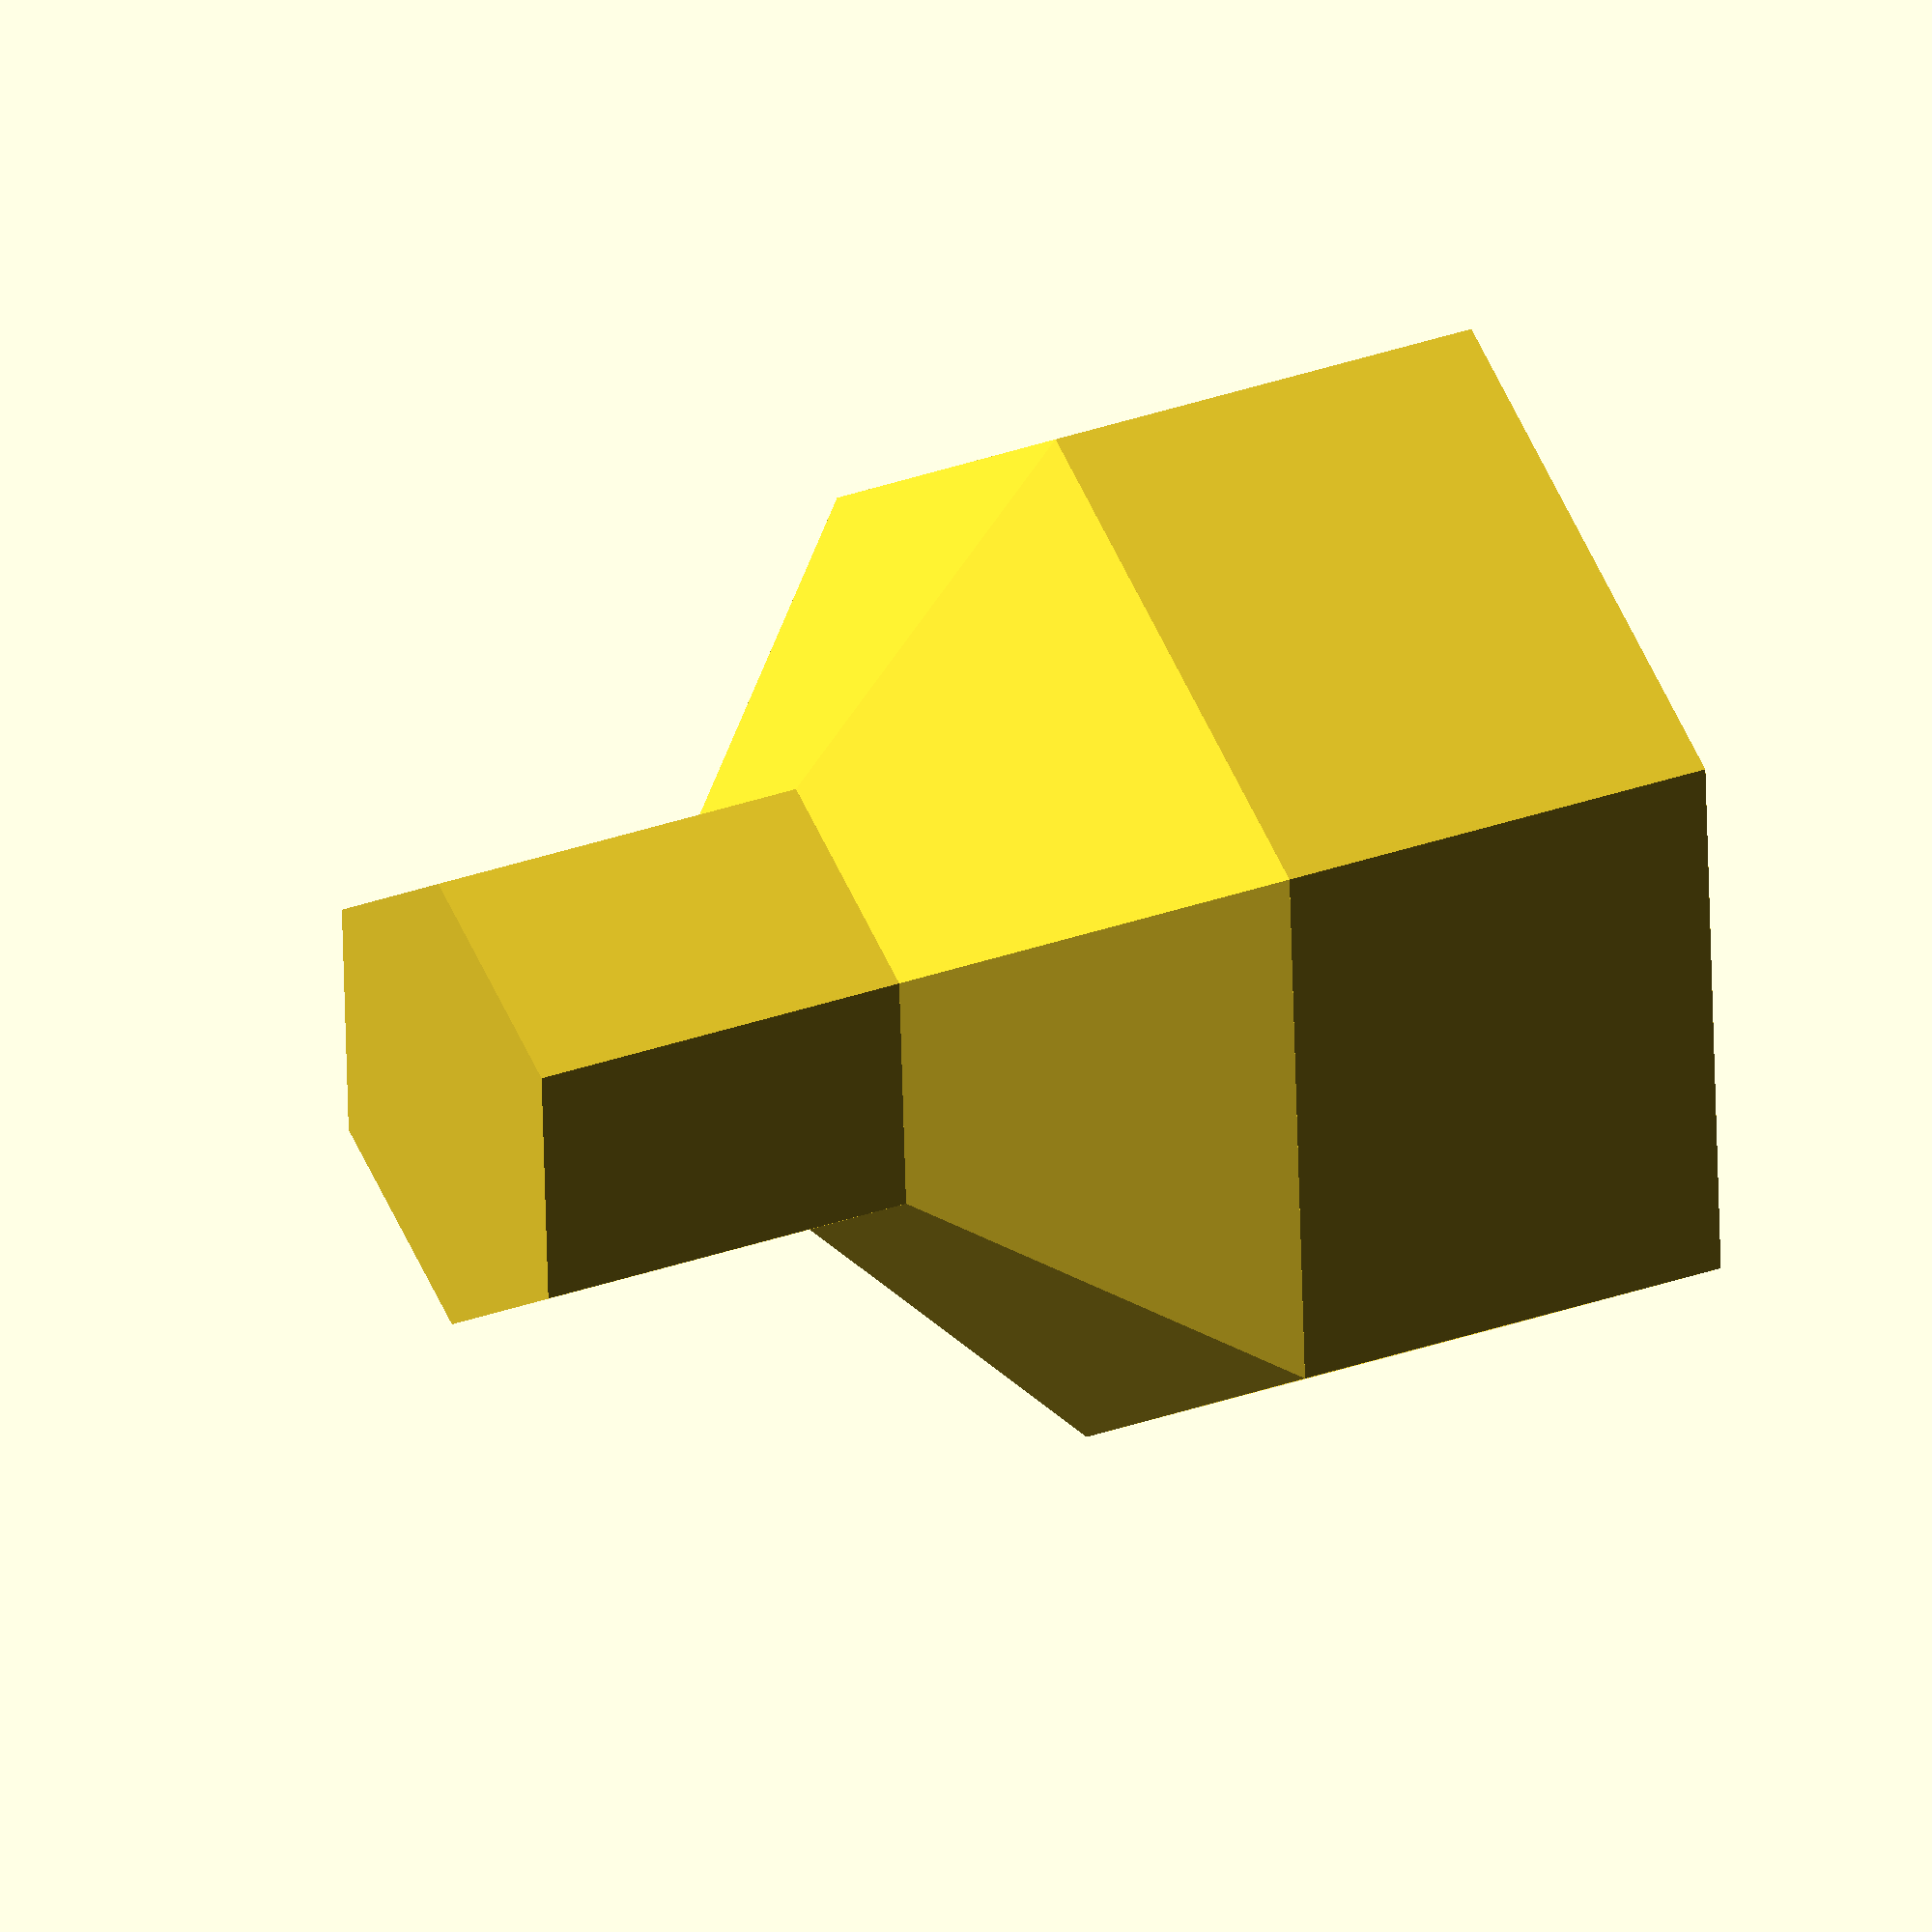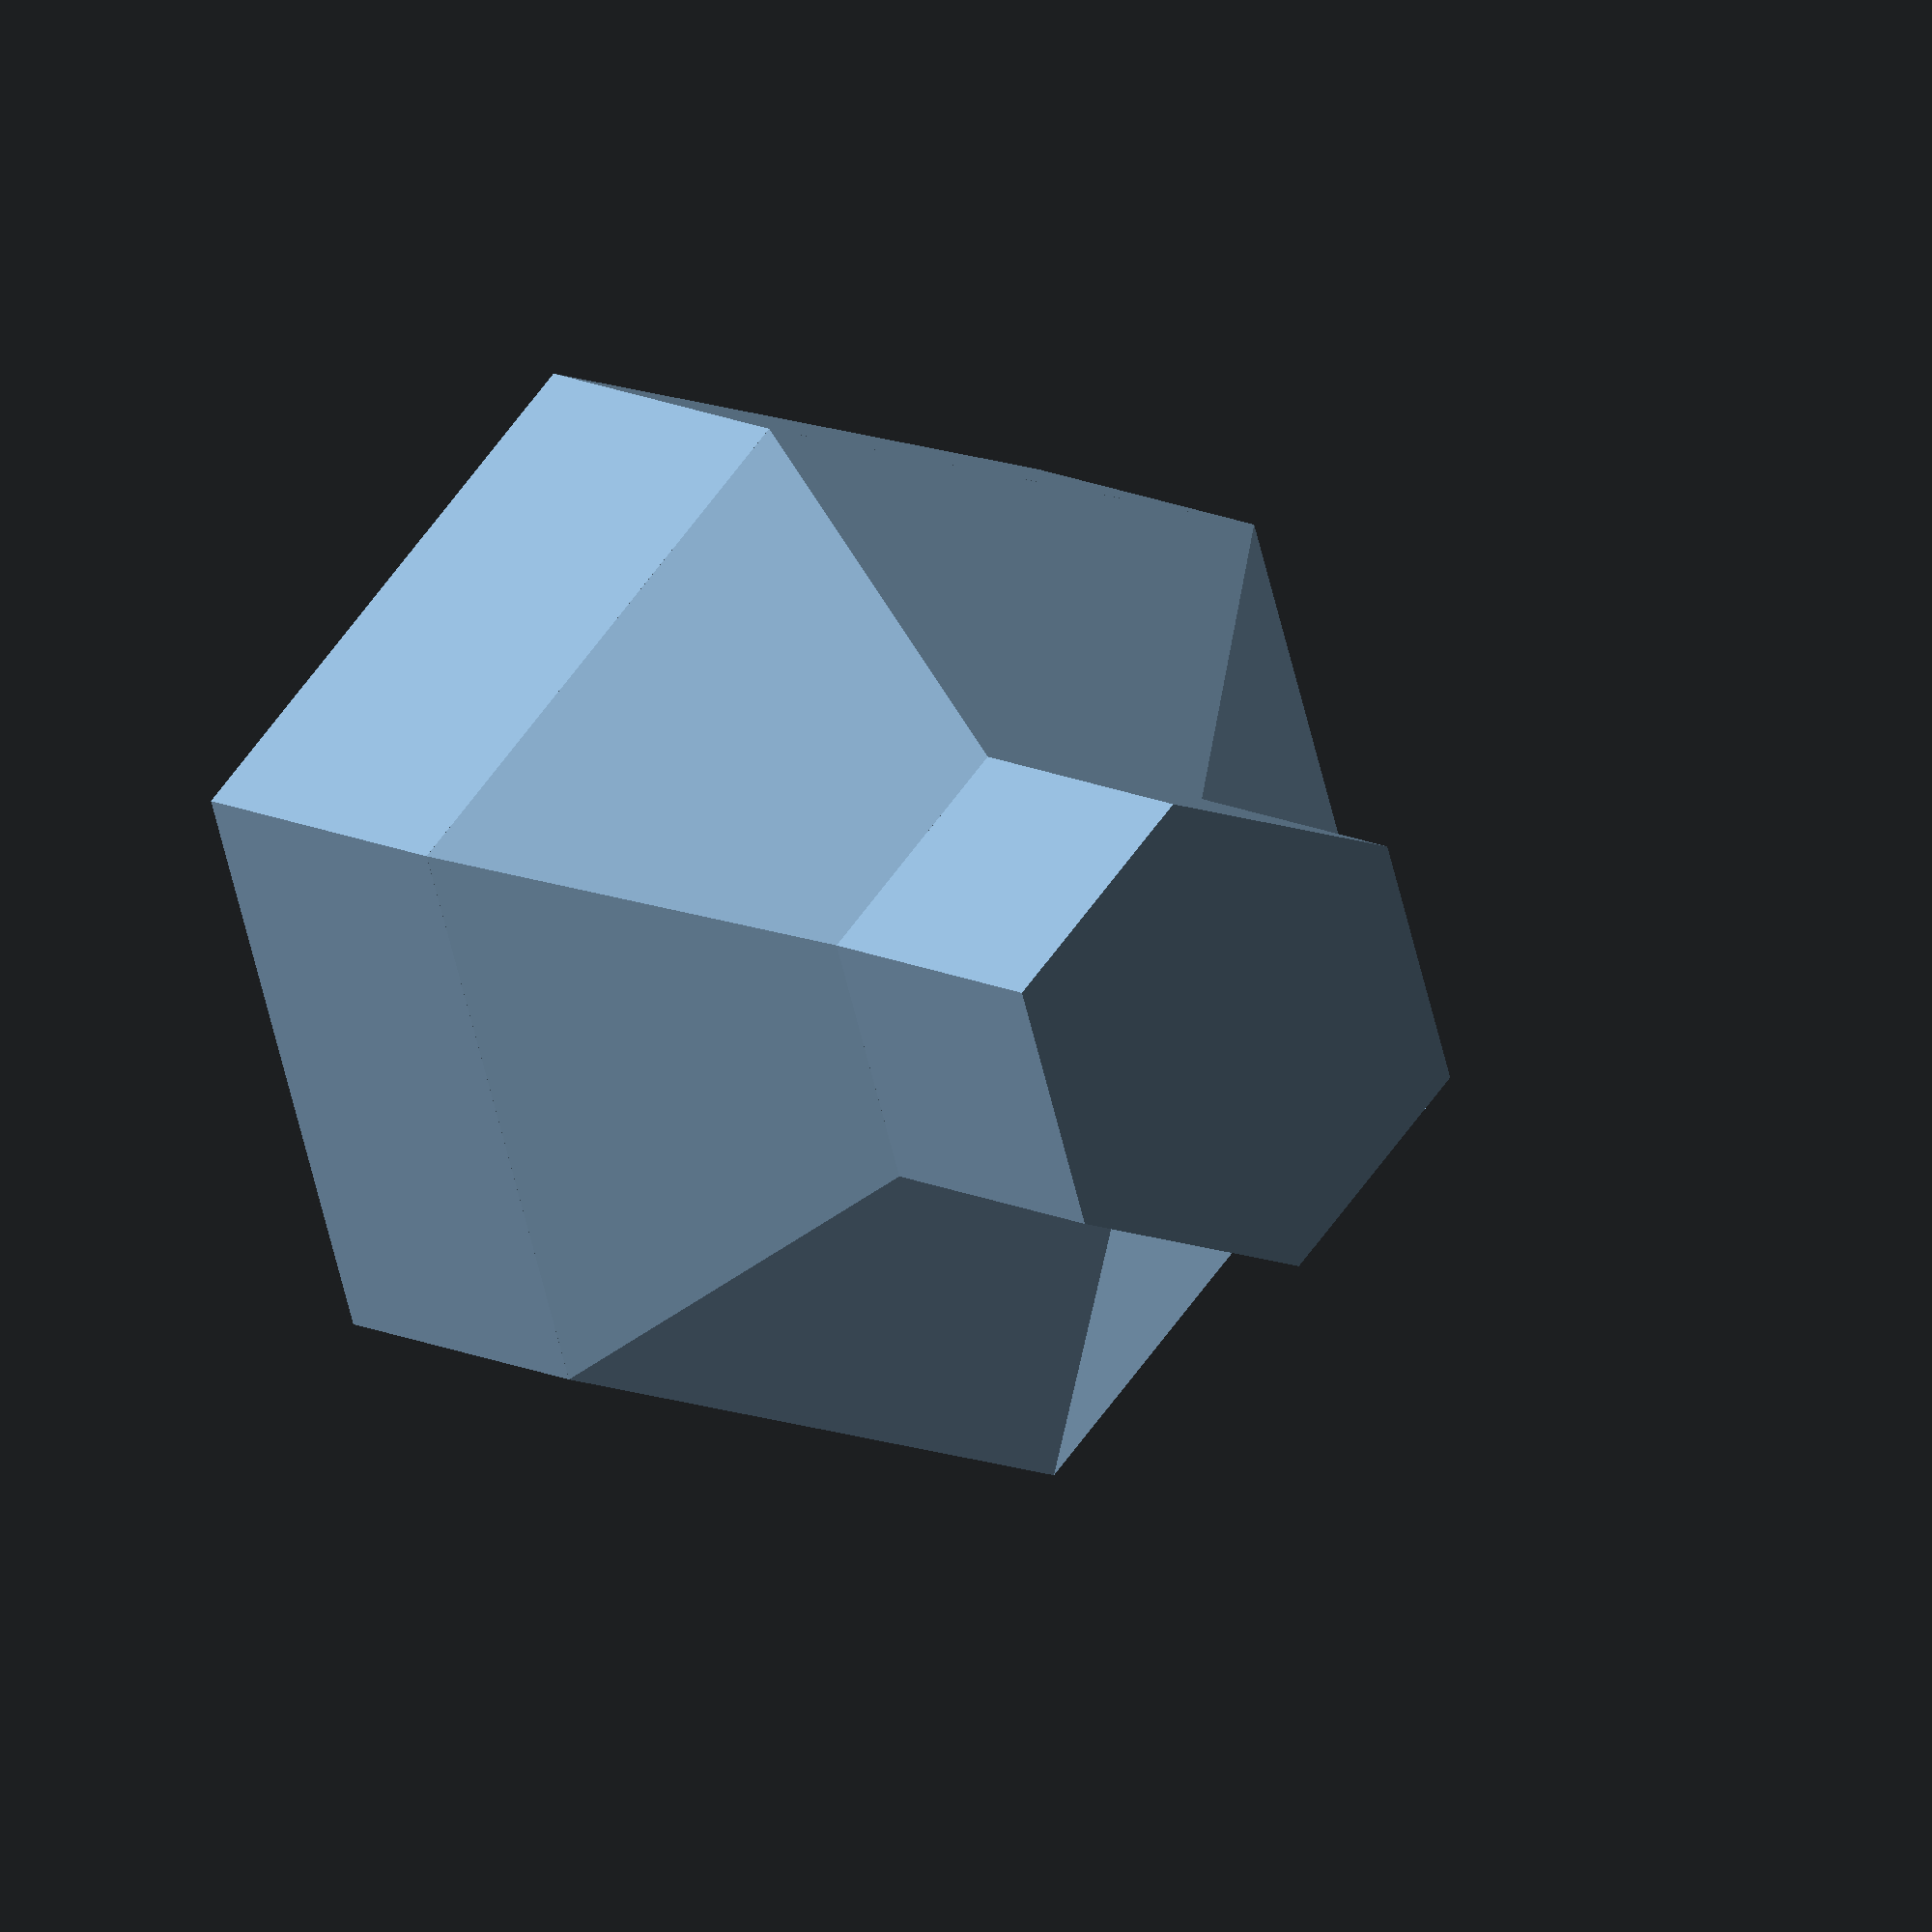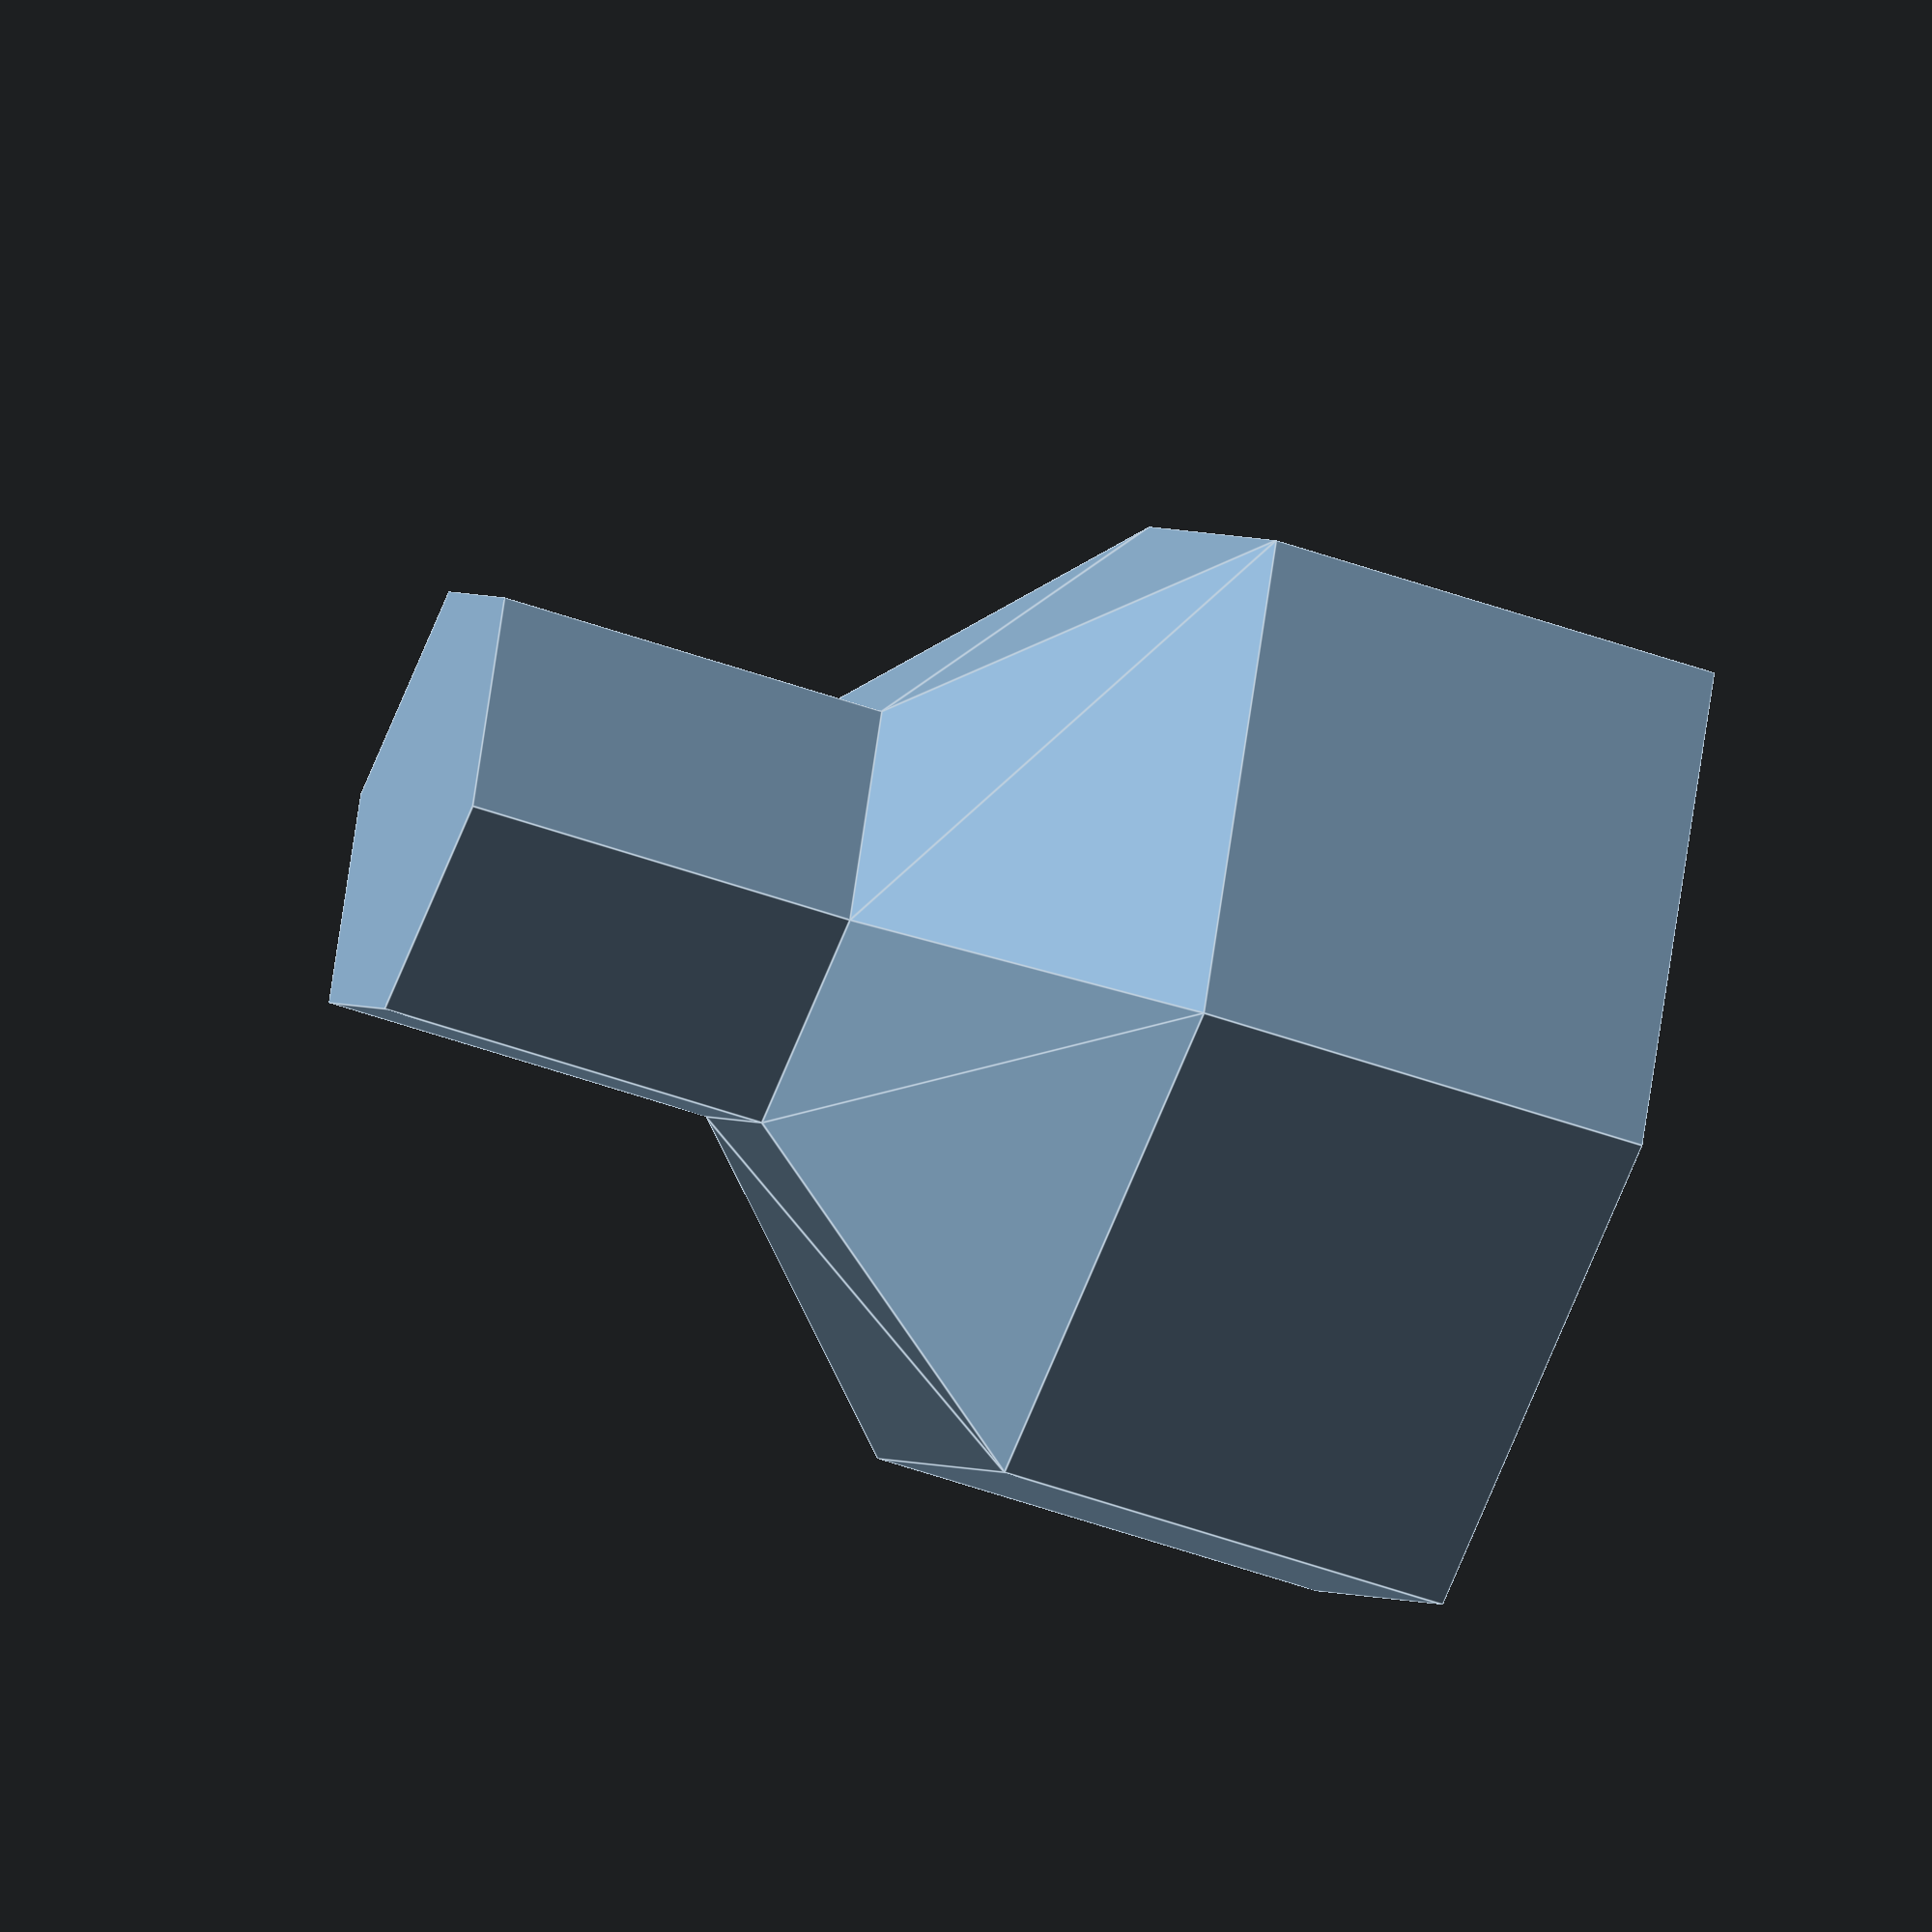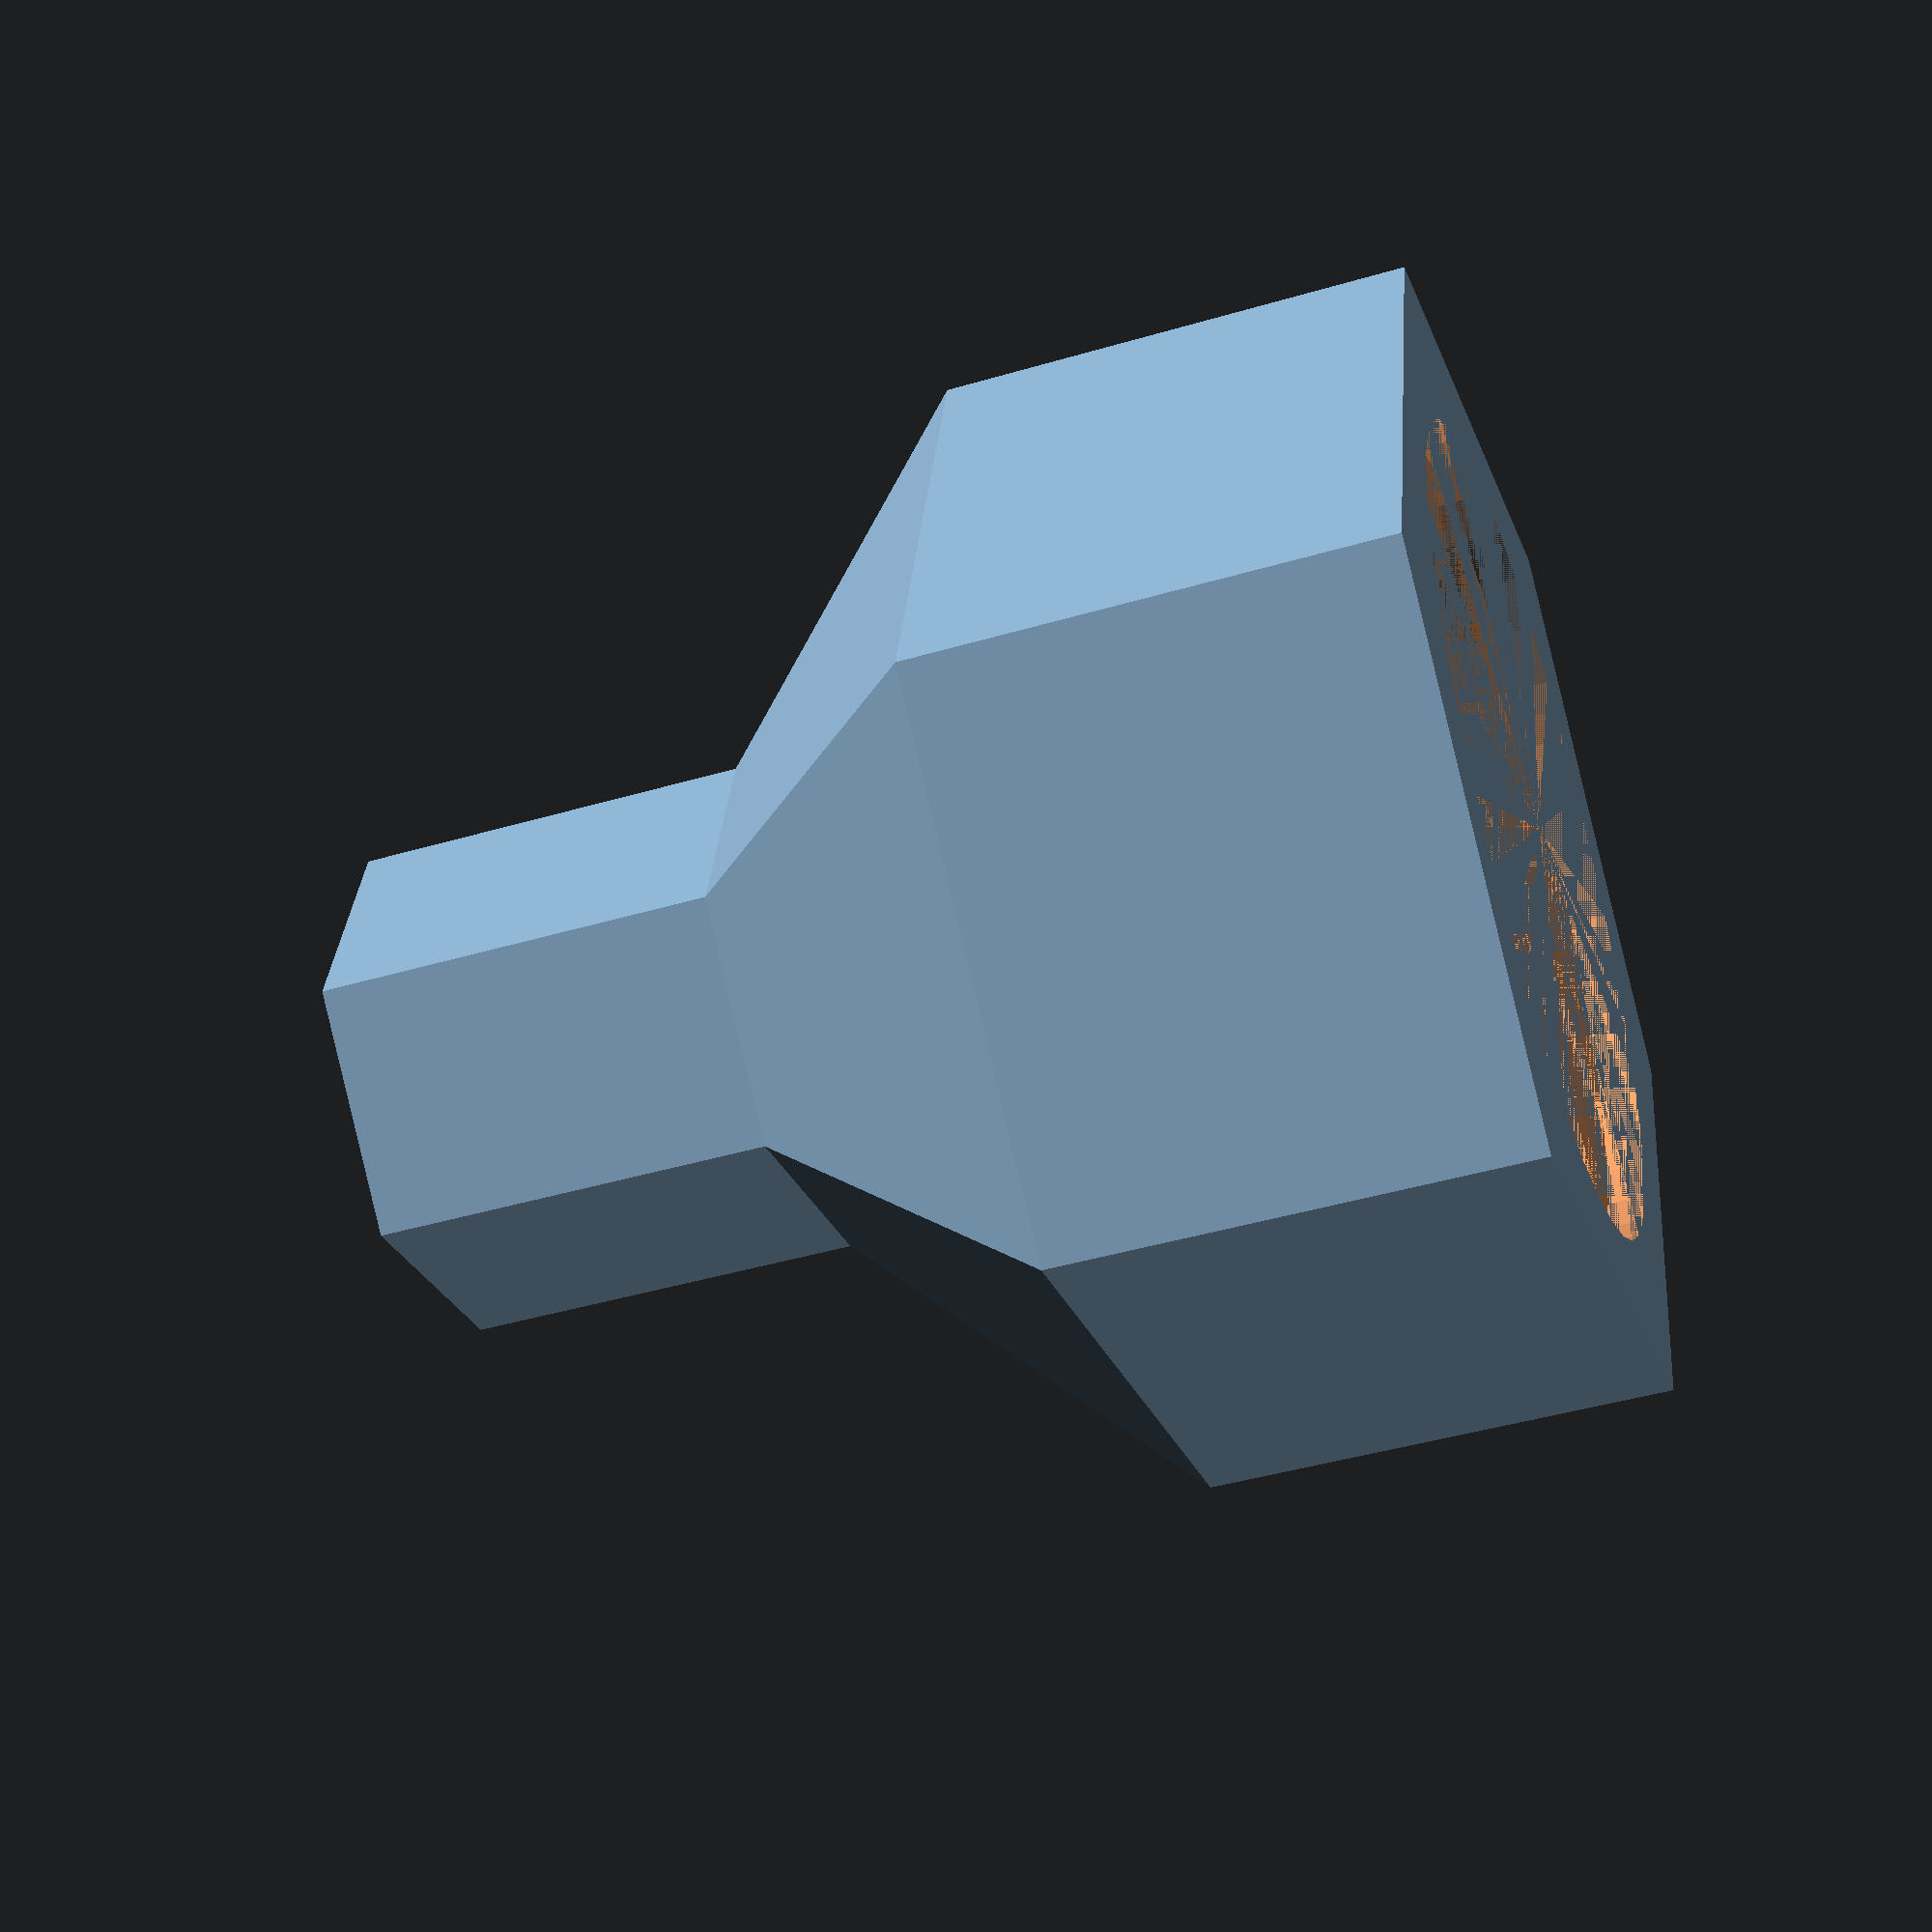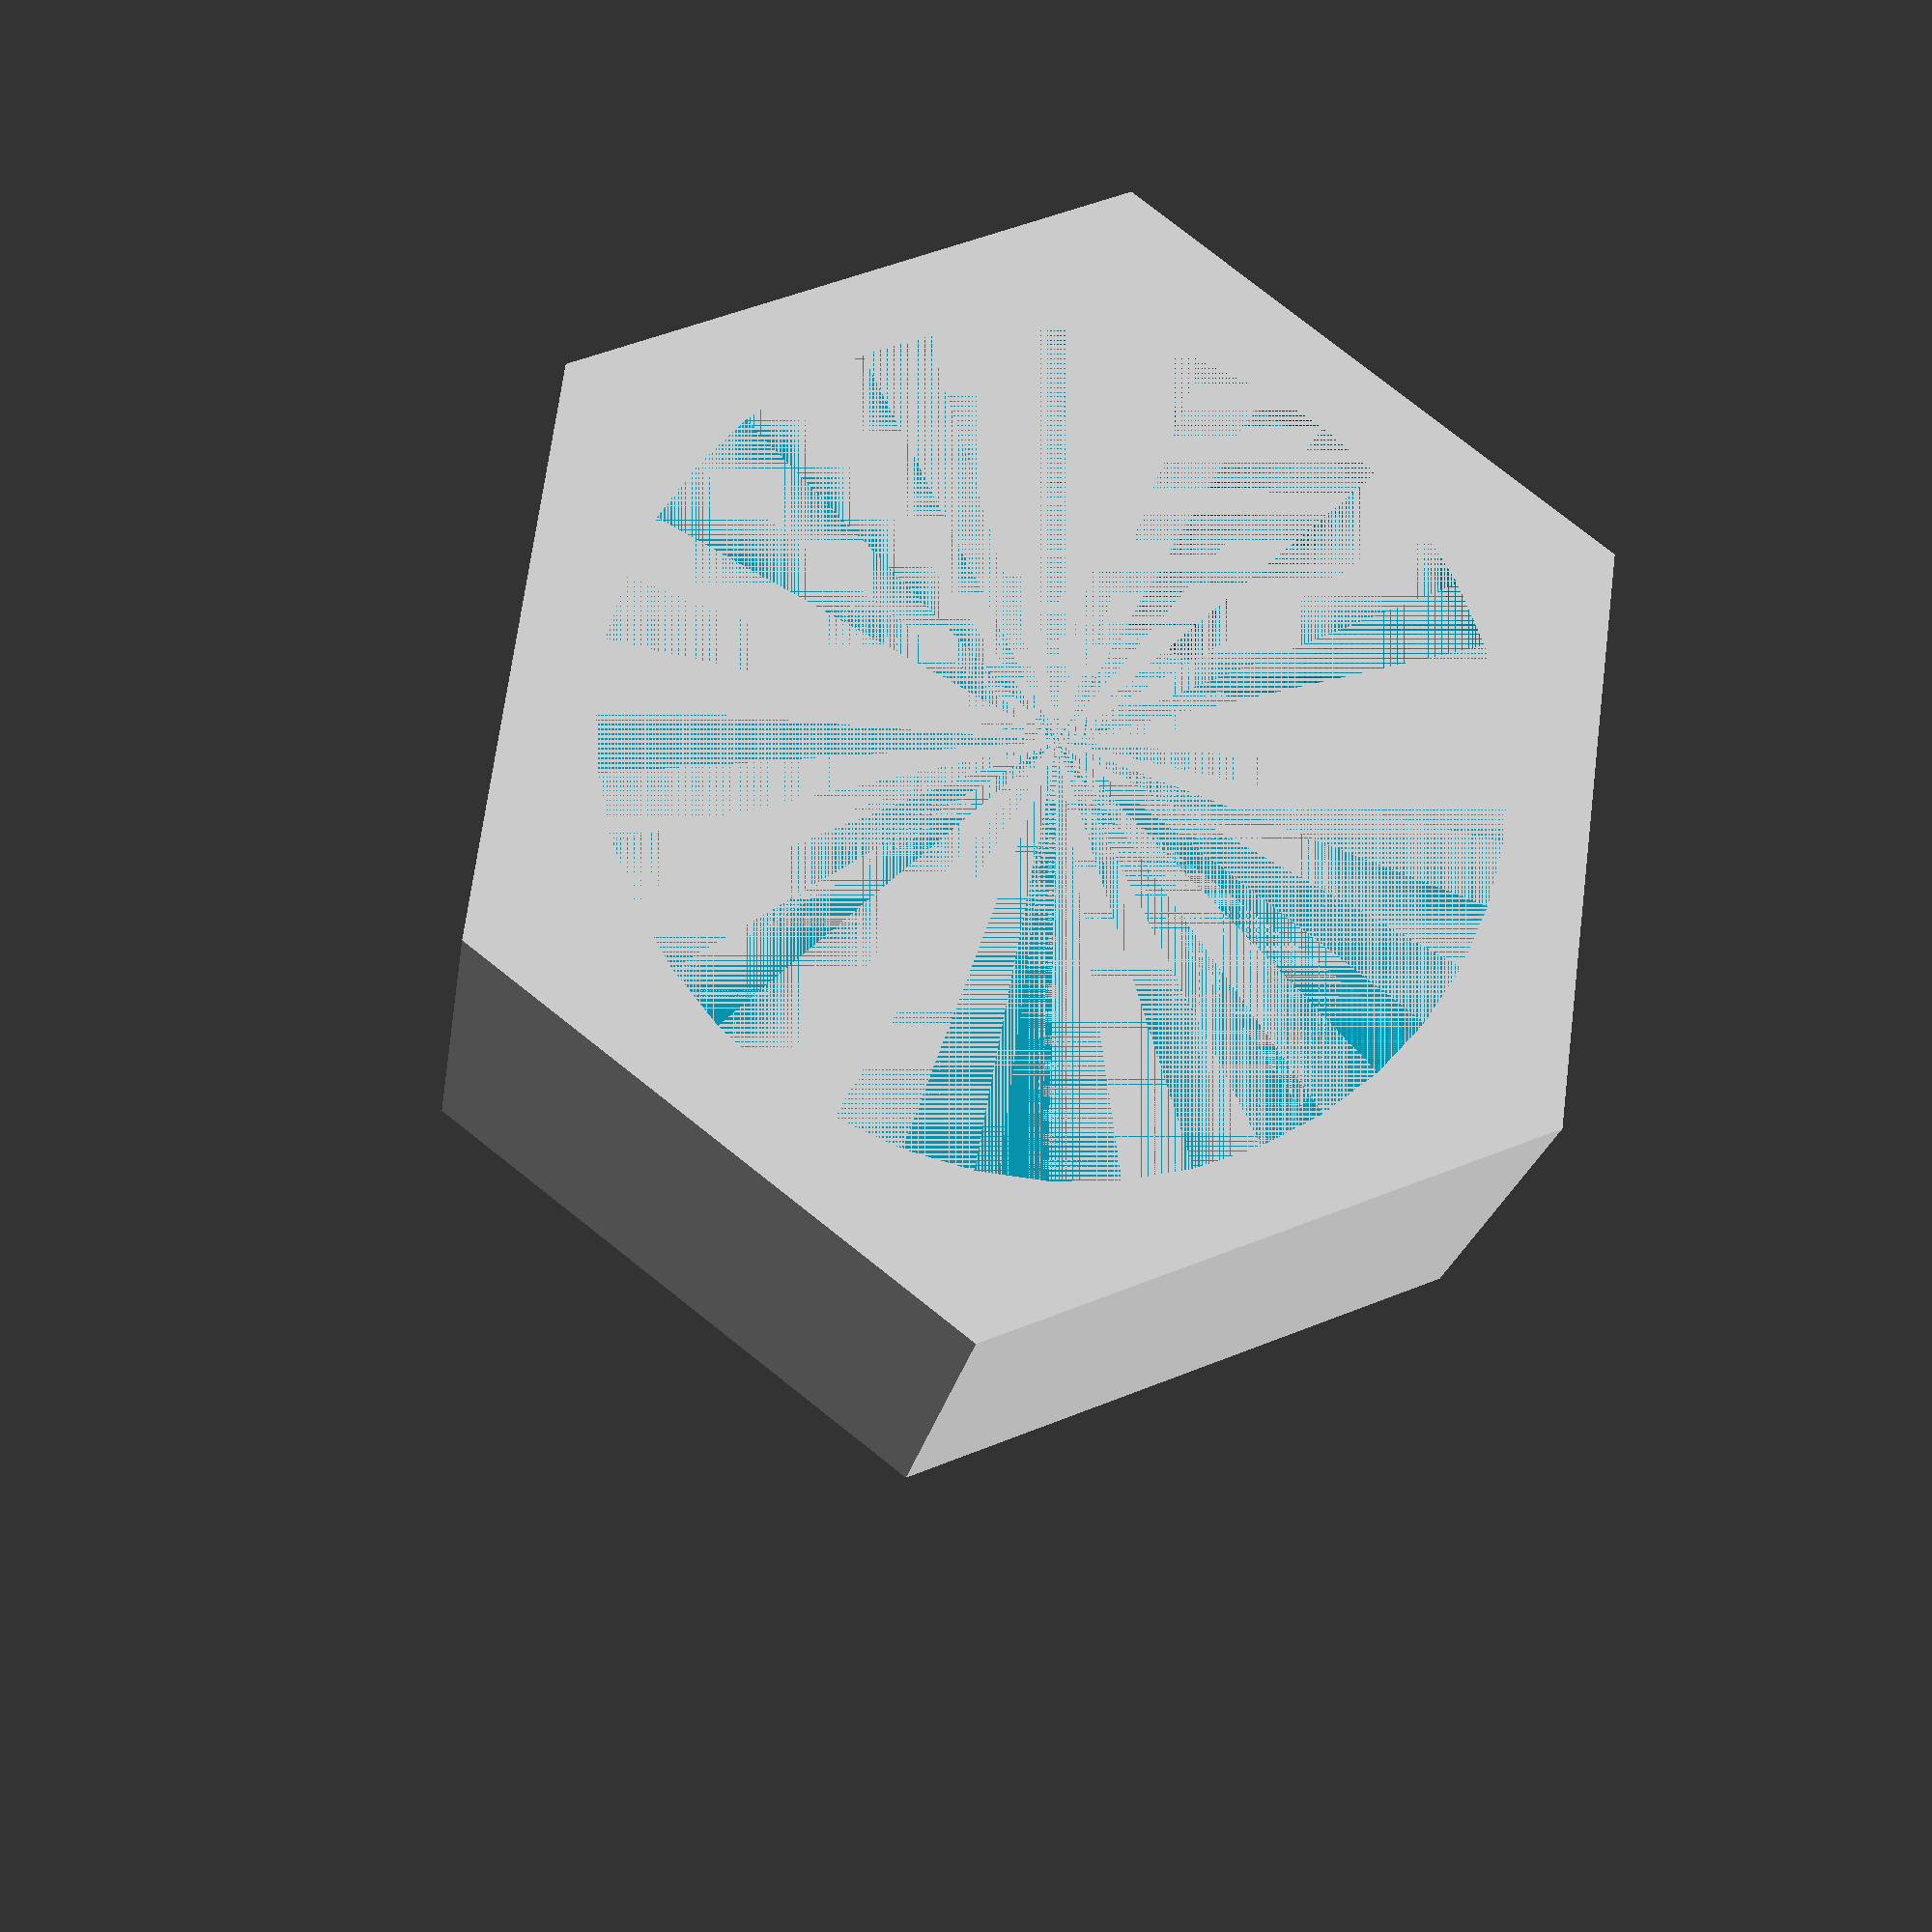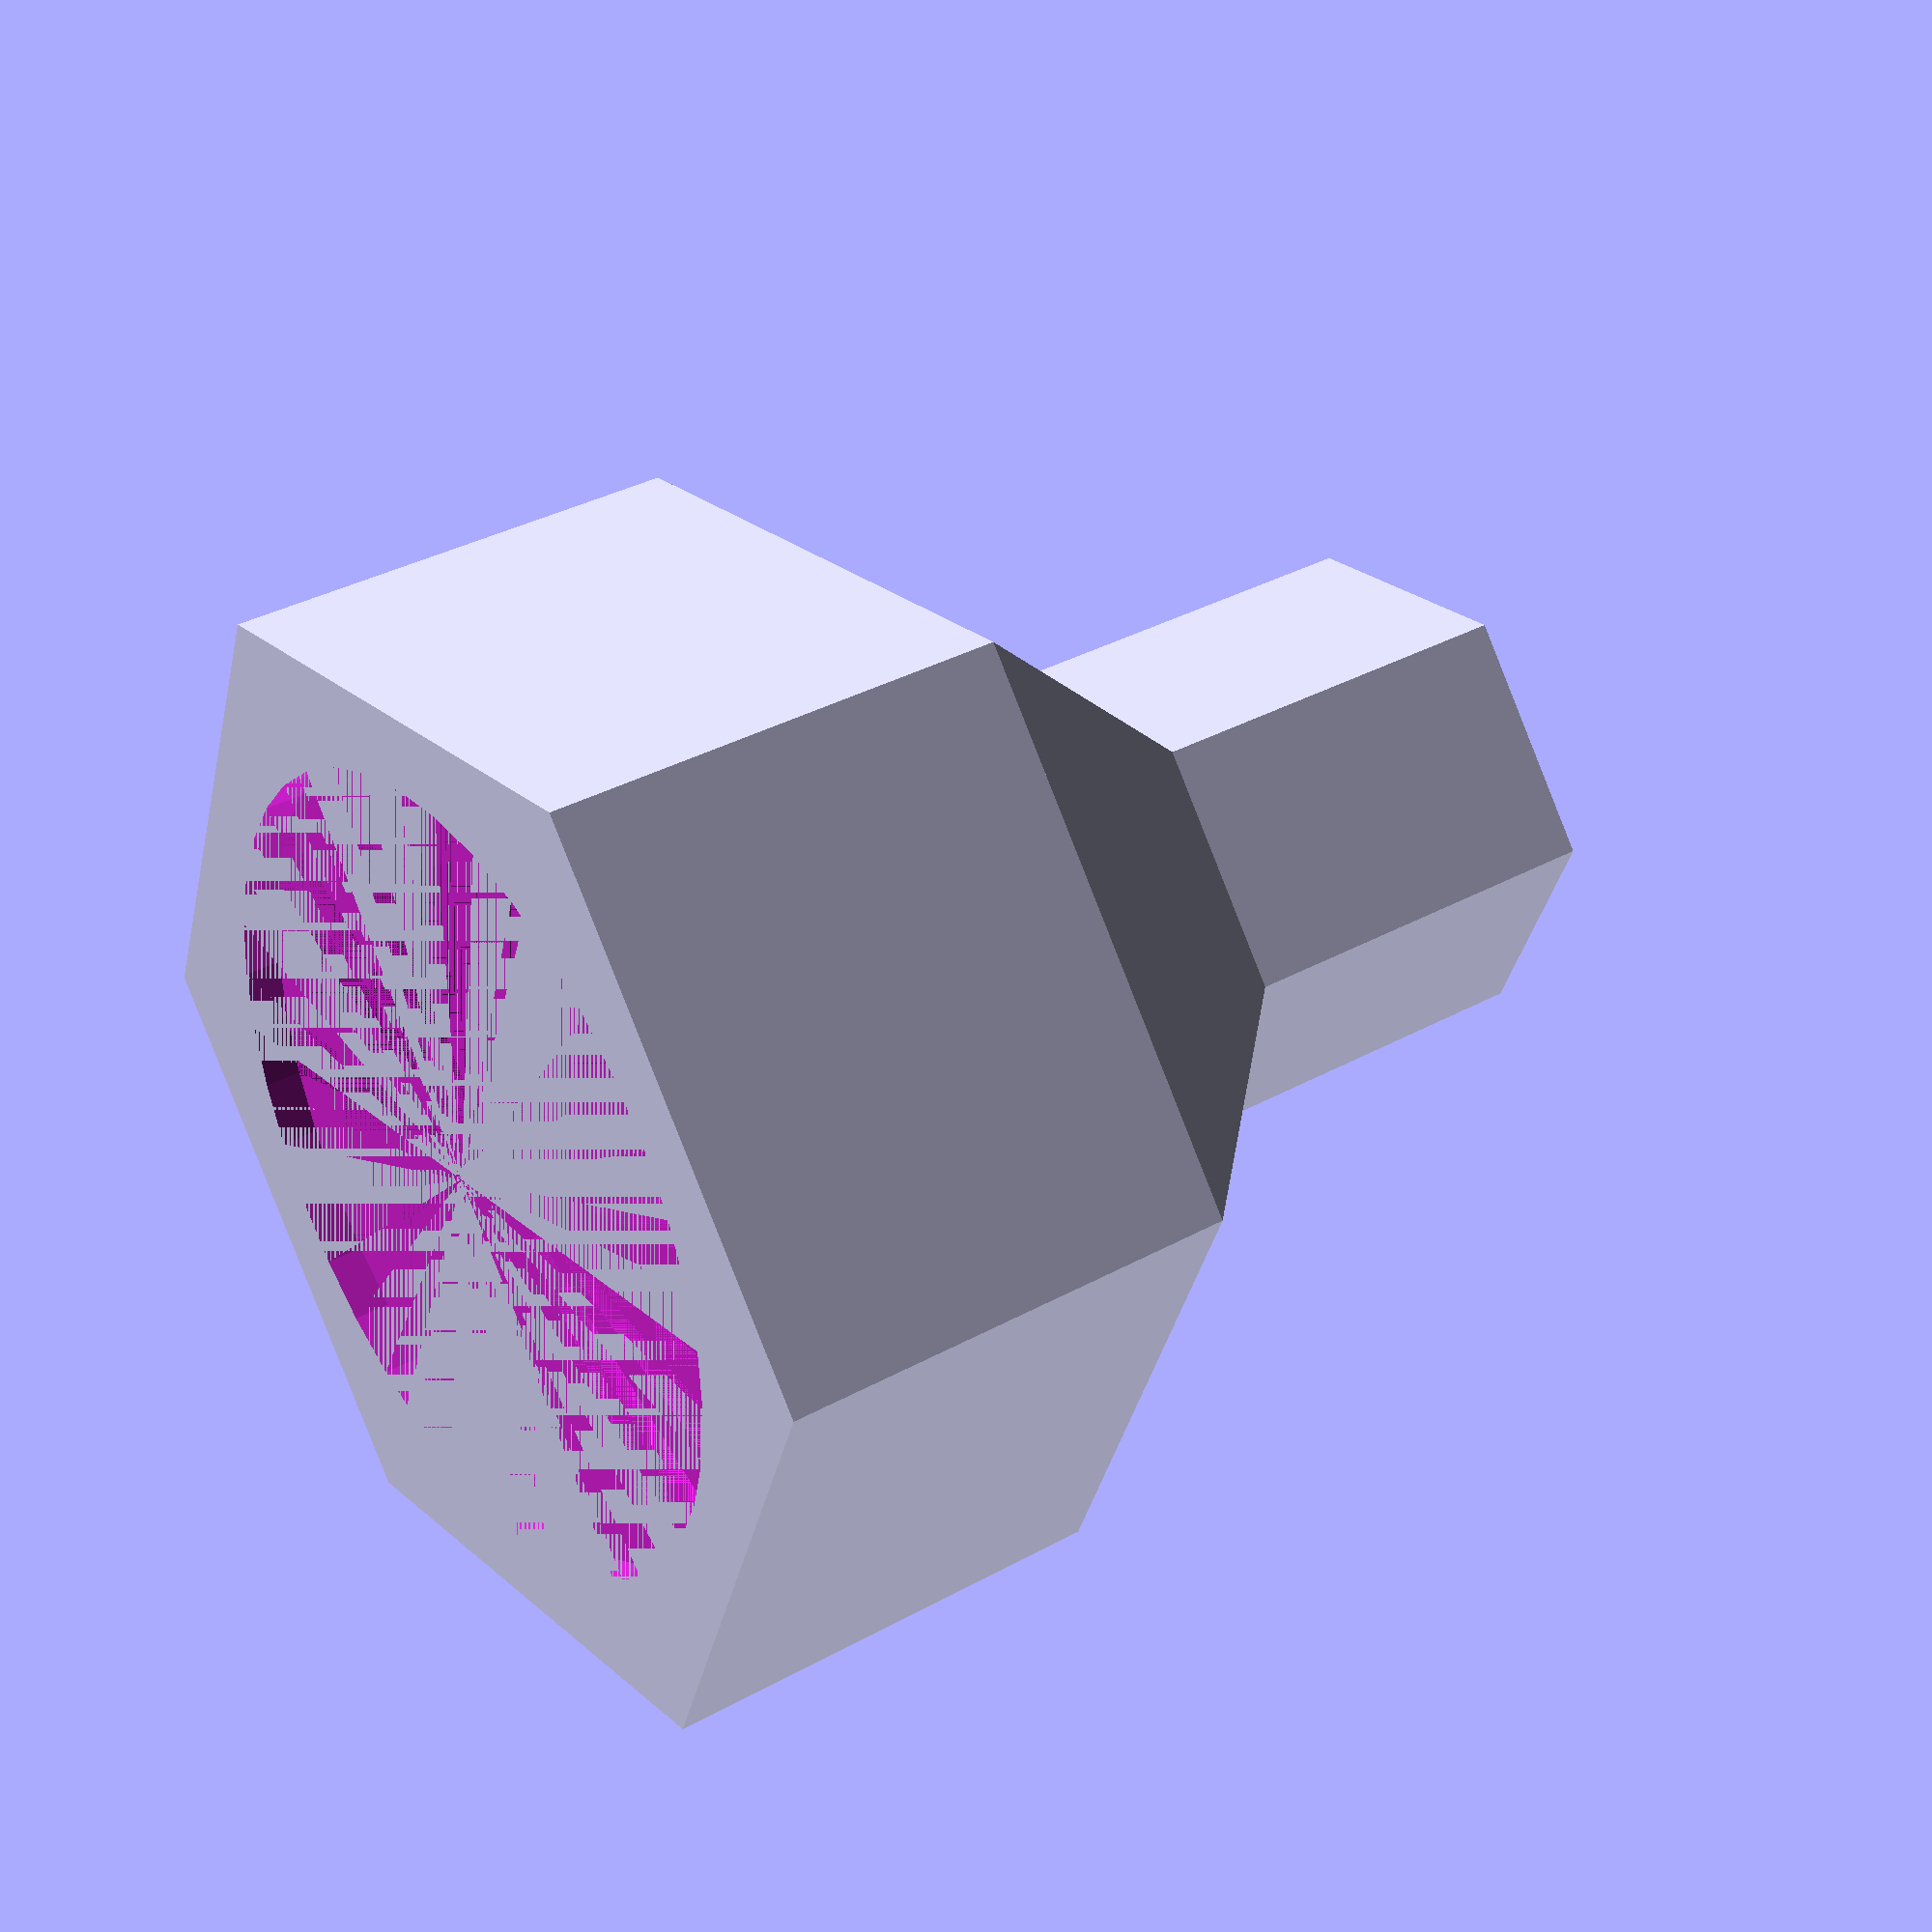
<openscad>
// Anton Bilbaeno
// 4     b11b4
// github: 4b11b4
// thingiverse: 4b11b4
// www.4b11b4.com
// 1/30/2019


// A model for a 3D printed drill bit designed to tighten 3.5mm
// knurled nuts. These are common in Eurorack synthesizer modules.

// This drill bit is unique in that most designs feature "nubs" to
// fit into two "slots" on these knurled nuts. This design completely
// ignores those "slots". Instead, the inside of the "grip" is a cone
// shape. In other words, the cutout is a cylinder with a decreasing
// diameter as it goes up.

// Instead of having "nubs" which fit into the "slots" of the knurled
// nut, this "grip" simply uses friction. A small amount of downward
// force is required. This does cause the "grip" to wear out over time.
// However, as you wear out one layer (i.e. each "layer" created by the
// 3D printer), the layer above it will begin to grip the knurled nut.

// With the proper driver, the bit can be used to tighten knurled
// nuts to an appropriate level of torque.

// It may be possible to design some even more complex structures
// inside the bit, so that as you wear out one layer, you will reach
// a completely new grip. This would eventually require removing
// some of the face of the bit (i.e. sanding down the front).



// While tweaking the variables below, it is helpful to see the inside of
// the bit. You will find a helpful comment in the grip() definition below.



// REAL-WORLD MEASUREMENTS USING METAL CALIPERS
// If default .STL files do not work, try check these measurements.
KNURL_D_MEASURE = 7.70; //measured outer diameter of a knurled nut
KNURL_H_MEASURE = 1.87; //height of a knurled nut
THREAD_H_MEASURE = 4.65; //height of threads on jack
BIT_D_MEASURE = 4.5; //common drill bit sizes: 4.5, 6mm

// PRINTER TWEAKS (you may experiment with)
// Depending on your filament size, layer heights, print temperature, etc
// you may find slightly better results by tweaking these.
KNURL_R_TWEAK = 0.2; //increase if nut does not fit
KNURL_H_TWEAK = 1.5; //reduce height of lip at end of bit, max=KNURL_H_MEASURE
BIT_R_TWEAK   = 0.2; //increase if shaft does not snugly
GRIP_H_TWEAK = 0; //increase if bit bottoms out. knurl_h is 1.87mm, so THREAD_H_MEASURE should be an extra 1.87mm too big already...? assuming the "grip" area is hitting the jack at the top

// VARIABLES SETUP (you may change)
GRIP_SHELL = 1.5; //thickness outside wall <-> grip cutout
GRIP_R_CHANGE = 0.5; //how much the grip radius decreases
SHAFT_HEIGHT            = 4;   //shaft is inserted into drill chuck
TRANSFER_HEIGHT         = 3;   //"transfer" is between the bit and shaft
OUTER_NUM_ANGLES        = 6;   //usually bits are a hexagon...
GRIP_NUM_ANGLES         = 40;  //the number of "teeth"  

// FINAL VARIABLE SETUP (do not change)
KNURL_RADIUS        = KNURL_D_MEASURE/2 + KNURL_R_TWEAK;
KNURL_HEIGHT        = KNURL_H_MEASURE - KNURL_H_TWEAK;
GRIP_INNER_RADIUS   = KNURL_RADIUS - GRIP_R_CHANGE;
GRIP_HEIGHT         = THREAD_H_MEASURE + GRIP_H_TWEAK;   //size of inside cone
BIT_RADIUS          = BIT_D_MEASURE/2 + BIT_R_TWEAK;
OUTER_RADIUS        = KNURL_RADIUS + GRIP_SHELL;



union() {
  grip();
  transfer();
  shaft();
};

module grip() {
  difference() {
    cylinder(r=OUTER_RADIUS,h=GRIP_HEIGHT,$fn=OUTER_NUM_ANGLES); //outside
    cylinder(r=KNURL_RADIUS,h=KNURL_HEIGHT,$fn=GRIP_NUM_ANGLES); //lip
    translate([0,0,KNURL_HEIGHT]) //cone cutout
      cylinder(r1=KNURL_RADIUS,r2=GRIP_INNER_RADIUS,h=GRIP_HEIGHT-KNURL_HEIGHT,$fn=GRIP_NUM_ANGLES);
    /////// UNCONMMENT TO VIEW CROSS-SECTION OF BIT
    //translate([0,-500,-100]) cube(1000,1000,1000);
    ///////
  }
}

module transfer() {
  translate([0,0,GRIP_HEIGHT])
    cylinder(r1=OUTER_RADIUS,r2=BIT_RADIUS,h=TRANSFER_HEIGHT,$fn=OUTER_NUM_ANGLES);
}

module shaft() {
  translate([0,0,GRIP_HEIGHT+TRANSFER_HEIGHT])
    cylinder(r=BIT_RADIUS,h=SHAFT_HEIGHT,$fn=OUTER_NUM_ANGLES);
}
</openscad>
<views>
elev=149.8 azim=86.6 roll=117.8 proj=o view=wireframe
elev=172.4 azim=193.4 roll=207.3 proj=o view=solid
elev=231.5 azim=171.0 roll=111.1 proj=o view=edges
elev=44.1 azim=255.8 roll=109.0 proj=p view=wireframe
elev=200.0 azim=322.5 roll=7.9 proj=p view=wireframe
elev=324.7 azim=188.7 roll=233.8 proj=p view=solid
</views>
